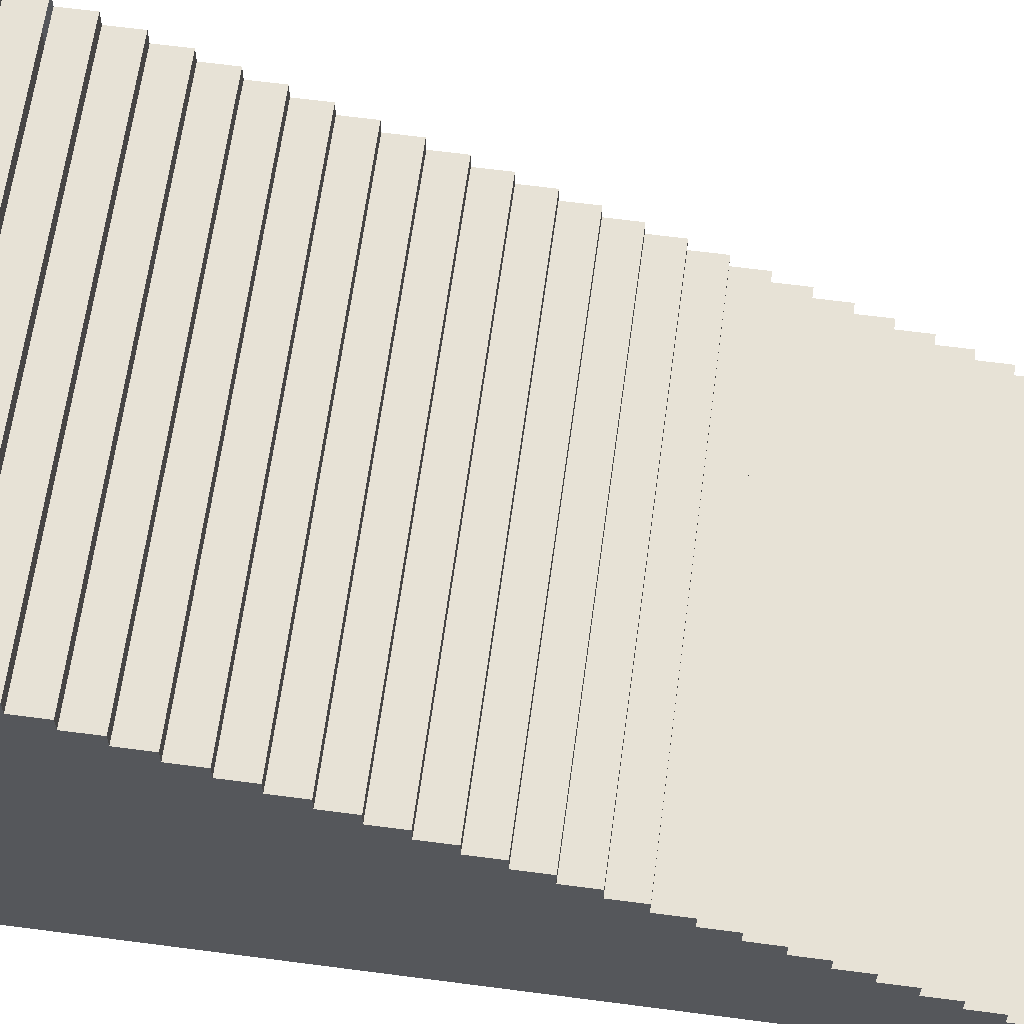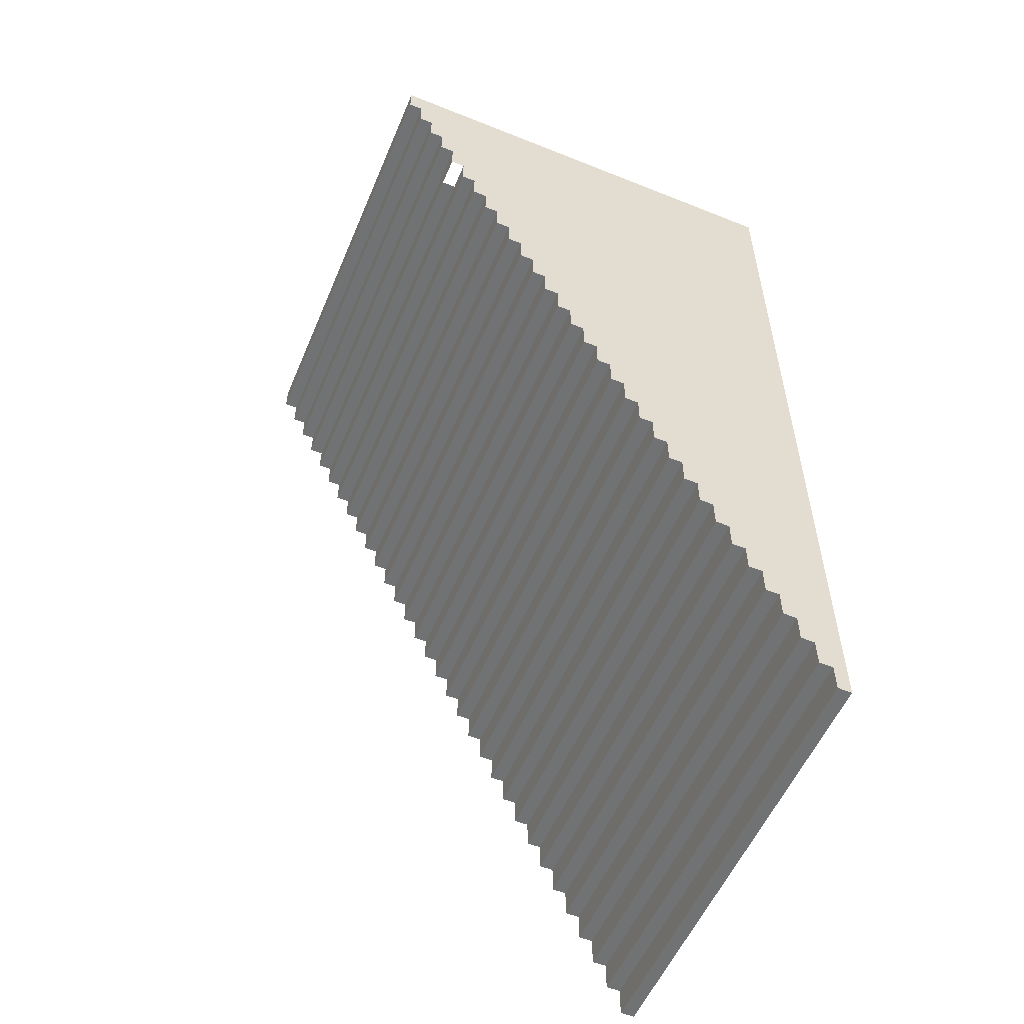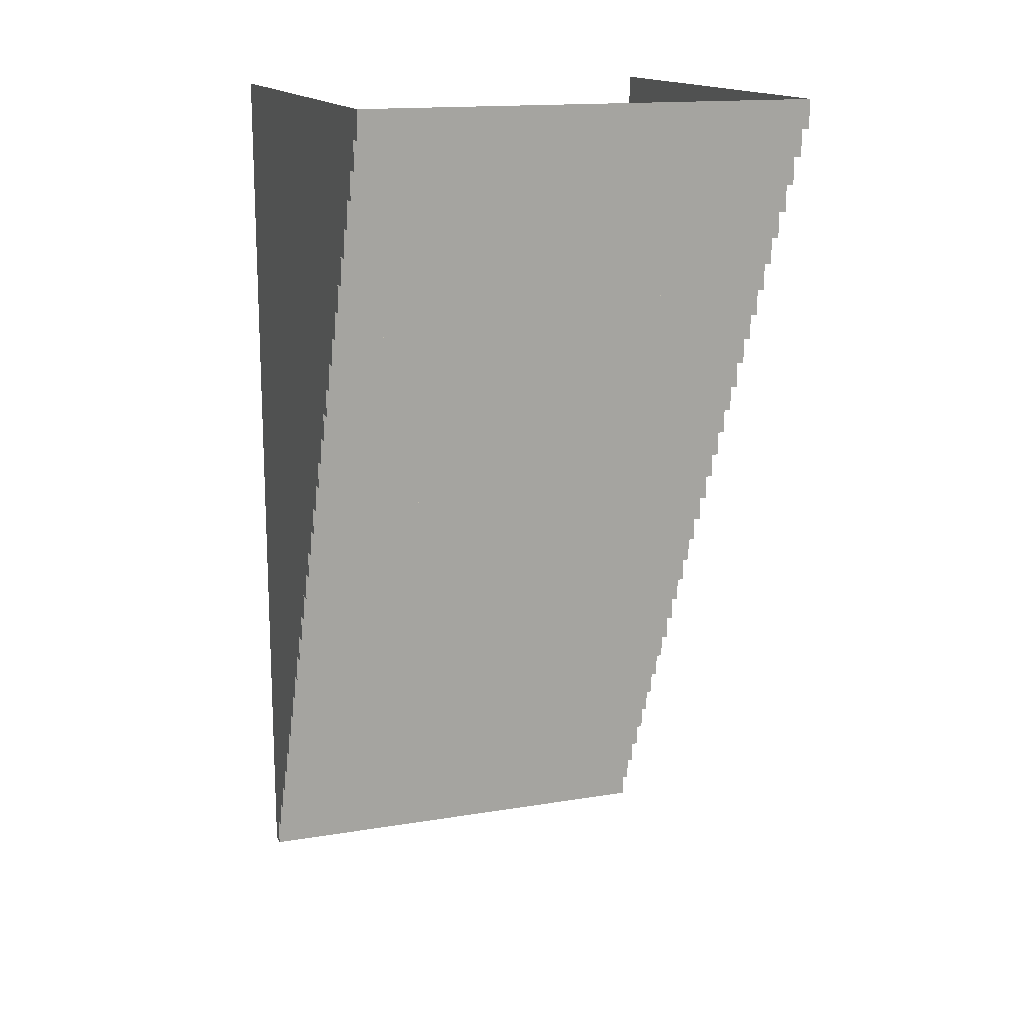
<metadata>
{"format":"obj","ext":"obj","renderer":"f3d","projection":"perspective","resolution":1024,"background":"white","views":[{"elev":63.0,"azim":97.6,"up":"+Y"},{"elev":-55.4,"azim":-112.8,"up":"+Z"},{"elev":15.4,"azim":160.7,"up":"+Z"}]}
</metadata>
<code>
g pb_Mesh203840
v 8 0 0
v 8 0 0.5
v 8 0.25 0
v 8 0.25 0.5
v 8 0 1
v 8 0.5 1
v 8 0.5 0.5
v 8 0 1.5
v 8 0.75 1.5
v 8 0.75 1
v 8 0 2
v 8 1 2
v 8 1 1.5
v 8 0 2.5
v 8 1.25 2.5
v 8 1.25 2
v 8 0 3
v 8 1.5 3
v 8 1.5 2.5
v 8 0 3.5
v 8 1.75 3.5
v 8 1.75 3
v 8 0 4
v 8 2 4
v 8 2 3.5
v 8 0 4.5
v 8 2.25 4.5
v 8 2.25 4
v 8 0 5
v 8 2.5 5
v 8 2.5 4.5
v 8 0 5.5
v 8 2.75 5.5
v 8 2.75 5
v 8 0 6
v 8 3 6
v 8 3 5.5
v 8 0 6.5
v 8 3.25 6.5
v 8 3.25 6
v 8 0 7
v 8 3.5 7
v 8 3.5 6.5
v 8 0 7.5
v 8 3.75 7.5
v 8 3.75 7
v 8 0 8
v 8 4 8
v 8 4 7.5
v 8 0 8.5
v 8 4.25 8.5
v 8 4.25 8
v 8 0 9
v 8 4.5 9
v 8 4.5 8.5
v 8 0 9.5
v 8 4.75 9.5
v 8 4.75 9
v 8 0 10
v 8 5 10
v 8 5 9.5
v 8 0 10.5
v 8 5.25 10.5
v 8 5.25 10
v 8 0 11
v 8 5.5 11
v 8 5.5 10.5
v 8 0 11.5
v 8 5.75 11.5
v 8 5.75 11
v 8 0 12
v 8 6 12
v 8 6 11.5
v 8 0 12.5
v 8 6.25 12.5
v 8 6.25 12
v 8 0 13
v 8 6.5 13
v 8 6.5 12.5
v 8 0 13.5
v 8 6.75 13.5
v 8 6.75 13
v 8 0 14
v 8 7 14
v 8 7 13.5
v 8 0 14.5
v 8 7.25 14.5
v 8 7.25 14
v 8 0 15
v 8 7.5 15
v 8 7.5 14.5
v 8 0 15.5
v 8 7.75 15.5
v 8 7.75 15
v 8 0 16
v 8 8 16
v 8 8 15.5
v 0 0.25 0
v 0 0 0.5
v 0 0 0
v 0 0.25 0.5
v 0 0 1
v 0 0.5 1
v 0 0.5 0.5
v 0 0 1.5
v 0 0.75 1.5
v 0 0.75 1
v 0 0 2
v 0 1 2
v 0 1 1.5
v 0 0 2.5
v 0 1.25 2.5
v 0 1.25 2
v 0 0 3
v 0 1.5 3
v 0 1.5 2.5
v 0 0 3.5
v 0 1.75 3.5
v 0 1.75 3
v 0 0 4
v 0 2 4
v 0 2 3.5
v 0 0 4.5
v 0 2.25 4.5
v 0 2.25 4
v 0 0 5
v 0 2.5 5
v 0 2.5 4.5
v 0 0 5.5
v 0 2.75 5.5
v 0 2.75 5
v 0 0 6
v 0 3 6
v 0 3 5.5
v 0 0 6.5
v 0 3.25 6.5
v 0 3.25 6
v 0 0 7
v 0 3.5 7
v 0 3.5 6.5
v 0 0 7.5
v 0 3.75 7.5
v 0 3.75 7
v 0 0 8
v 0 4 8
v 0 4 7.5
v 0 0 8.5
v 0 4.25 8.5
v 0 4.25 8
v 0 0 9
v 0 4.5 9
v 0 4.5 8.5
v 0 0 9.5
v 0 4.75 9.5
v 0 4.75 9
v 0 0 10
v 0 5 10
v 0 5 9.5
v 0 0 10.5
v 0 5.25 10.5
v 0 5.25 10
v 0 0 11
v 0 5.5 11
v 0 5.5 10.5
v 0 0 11.5
v 0 5.75 11.5
v 0 5.75 11
v 0 0 12
v 0 6 12
v 0 6 11.5
v 0 0 12.5
v 0 6.25 12.5
v 0 6.25 12
v 0 0 13
v 0 6.5 13
v 0 6.5 12.5
v 0 0 13.5
v 0 6.75 13.5
v 0 6.75 13
v 0 0 14
v 0 7 14
v 0 7 13.5
v 0 0 14.5
v 0 7.25 14.5
v 0 7.25 14
v 0 0 15
v 0 7.5 15
v 0 7.5 14.5
v 0 0 15.5
v 0 7.75 15.5
v 0 7.75 15
v 0 0 16
v 0 8 16
v 0 8 15.5
v 0 0.25 0
v 4 0 0
v 4 0.25 0
v 0 0 0
v 8 0 0
v 8 0.25 0
v 0 0.25 0
v 4 0.25 0
v 4 0.25 0.5
v 0 0.25 0.5
v 8 0.25 0
v 8 0.25 0.5
v 0 0.5 0.5
v 4 0.25 0.5
v 4 0.5 0.5
v 0 0.25 0.5
v 8 0.25 0.5
v 8 0.5 0.5
v 0 0.5 0.5
v 4 0.5 0.5
v 4 0.5 1
v 0 0.5 1
v 8 0.5 0.5
v 8 0.5 1
v 0 0.75 1
v 4 0.5 1
v 4 0.75 1
v 0 0.5 1
v 8 0.5 1
v 8 0.75 1
v 0 0.75 1
v 4 0.75 1
v 4 0.75 1.5
v 0 0.75 1.5
v 8 0.75 1
v 8 0.75 1.5
v 0 1 1.5
v 4 0.75 1.5
v 4 1 1.5
v 0 0.75 1.5
v 8 0.75 1.5
v 8 1 1.5
v 0 1 1.5
v 4 1 1.5
v 4 1 2
v 0 1 2
v 8 1 1.5
v 8 1 2
v 0 1.25 2
v 4 1 2
v 4 1.25 2
v 0 1 2
v 8 1 2
v 8 1.25 2
v 0 1.25 2
v 4 1.25 2
v 4 1.25 2.5
v 0 1.25 2.5
v 8 1.25 2
v 8 1.25 2.5
v 0 1.5 2.5
v 4 1.25 2.5
v 4 1.5 2.5
v 0 1.25 2.5
v 8 1.25 2.5
v 8 1.5 2.5
v 0 1.5 2.5
v 4 1.5 2.5
v 4 1.5 3
v 0 1.5 3
v 8 1.5 2.5
v 8 1.5 3
v 0 1.75 3
v 4 1.5 3
v 4 1.75 3
v 0 1.5 3
v 8 1.5 3
v 8 1.75 3
v 0 1.75 3
v 4 1.75 3
v 4 1.75 3.5
v 0 1.75 3.5
v 8 1.75 3
v 8 1.75 3.5
v 0 2 3.5
v 4 1.75 3.5
v 4 2 3.5
v 0 1.75 3.5
v 8 1.75 3.5
v 8 2 3.5
v 0 2 3.5
v 4 2 3.5
v 4 2 4
v 0 2 4
v 8 2 3.5
v 8 2 4
v 0 2.25 4
v 4 2 4
v 4 2.25 4
v 0 2 4
v 8 2 4
v 8 2.25 4
v 0 2.25 4
v 4 2.25 4
v 4 2.25 4.5
v 0 2.25 4.5
v 8 2.25 4
v 8 2.25 4.5
v 0 2.5 4.5
v 4 2.25 4.5
v 4 2.5 4.5
v 0 2.25 4.5
v 8 2.25 4.5
v 8 2.5 4.5
v 0 2.5 4.5
v 4 2.5 4.5
v 4 2.5 5
v 0 2.5 5
v 8 2.5 4.5
v 8 2.5 5
v 0 2.75 5
v 4 2.5 5
v 4 2.75 5
v 0 2.5 5
v 8 2.5 5
v 8 2.75 5
v 0 2.75 5
v 4 2.75 5
v 4 2.75 5.5
v 0 2.75 5.5
v 8 2.75 5
v 8 2.75 5.5
v 0 3 5.5
v 4 2.75 5.5
v 4 3 5.5
v 0 2.75 5.5
v 8 2.75 5.5
v 8 3 5.5
v 0 3 5.5
v 4 3 5.5
v 4 3 6
v 0 3 6
v 8 3 5.5
v 8 3 6
v 0 3.25 6
v 4 3 6
v 4 3.25 6
v 0 3 6
v 8 3 6
v 8 3.25 6
v 0 3.25 6
v 4 3.25 6
v 4 3.25 6.5
v 0 3.25 6.5
v 8 3.25 6
v 8 3.25 6.5
v 0 3.5 6.5
v 4 3.25 6.5
v 4 3.5 6.5
v 0 3.25 6.5
v 8 3.25 6.5
v 8 3.5 6.5
v 0 3.5 6.5
v 4 3.5 6.5
v 4 3.5 7
v 0 3.5 7
v 8 3.5 6.5
v 8 3.5 7
v 0 3.75 7
v 4 3.5 7
v 4 3.75 7
v 0 3.5 7
v 8 3.5 7
v 8 3.75 7
v 0 3.75 7
v 4 3.75 7
v 4 3.75 7.5
v 0 3.75 7.5
v 8 3.75 7
v 8 3.75 7.5
v 0 4 7.5
v 4 3.75 7.5
v 4 4 7.5
v 0 3.75 7.5
v 8 3.75 7.5
v 8 4 7.5
v 0 4 7.5
v 4 4 7.5
v 4 4 8
v 0 4 8
v 8 4 7.5
v 8 4 8
v 0 4.25 8
v 4 4 8
v 4 4.25 8
v 0 4 8
v 8 4 8
v 8 4.25 8
v 0 4.25 8
v 4 4.25 8
v 4 4.25 8.5
v 0 4.25 8.5
v 8 4.25 8
v 8 4.25 8.5
v 0 4.5 8.5
v 4 4.25 8.5
v 4 4.5 8.5
v 0 4.25 8.5
v 8 4.25 8.5
v 8 4.5 8.5
v 0 4.5 8.5
v 4 4.5 8.5
v 4 4.5 9
v 0 4.5 9
v 8 4.5 8.5
v 8 4.5 9
v 0 4.75 9
v 4 4.5 9
v 4 4.75 9
v 0 4.5 9
v 8 4.5 9
v 8 4.75 9
v 0 4.75 9
v 4 4.75 9
v 4 4.75 9.5
v 0 4.75 9.5
v 8 4.75 9
v 8 4.75 9.5
v 0 5 9.5
v 4 4.75 9.5
v 4 5 9.5
v 0 4.75 9.5
v 8 4.75 9.5
v 8 5 9.5
v 0 5 9.5
v 4 5 9.5
v 4 5 10
v 0 5 10
v 8 5 9.5
v 8 5 10
v 0 5.25 10
v 4 5 10
v 4 5.25 10
v 0 5 10
v 8 5 10
v 8 5.25 10
v 0 5.25 10
v 4 5.25 10
v 4 5.25 10.5
v 0 5.25 10.5
v 8 5.25 10
v 8 5.25 10.5
v 0 5.5 10.5
v 4 5.25 10.5
v 4 5.5 10.5
v 0 5.25 10.5
v 8 5.25 10.5
v 8 5.5 10.5
v 0 5.5 10.5
v 4 5.5 10.5
v 4 5.5 11
v 0 5.5 11
v 8 5.5 10.5
v 8 5.5 11
v 0 5.75 11
v 4 5.5 11
v 4 5.75 11
v 0 5.5 11
v 8 5.5 11
v 8 5.75 11
v 0 5.75 11
v 4 5.75 11
v 4 5.75 11.5
v 0 5.75 11.5
v 8 5.75 11
v 8 5.75 11.5
v 0 6 11.5
v 4 5.75 11.5
v 4 6 11.5
v 0 5.75 11.5
v 8 5.75 11.5
v 8 6 11.5
v 0 6 11.5
v 4 6 11.5
v 4 6 12
v 0 6 12
v 8 6 11.5
v 8 6 12
v 0 6.25 12
v 4 6 12
v 4 6.25 12
v 0 6 12
v 8 6 12
v 8 6.25 12
v 0 6.25 12
v 4 6.25 12
v 4 6.25 12.5
v 0 6.25 12.5
v 8 6.25 12
v 8 6.25 12.5
v 0 6.5 12.5
v 4 6.25 12.5
v 4 6.5 12.5
v 0 6.25 12.5
v 8 6.25 12.5
v 8 6.5 12.5
v 0 6.5 12.5
v 4 6.5 12.5
v 4 6.5 13
v 0 6.5 13
v 8 6.5 12.5
v 8 6.5 13
v 0 6.75 13
v 4 6.5 13
v 4 6.75 13
v 0 6.5 13
v 8 6.5 13
v 8 6.75 13
v 4 6.75 13
v 8 6.75 13
v 8 6.75 13.5
v 4 6.75 13.5
v 4 7 13.5
v 8 6.75 13.5
v 8 7 13.5
v 4 6.75 13.5
v 4 7 13.5
v 8 7 13.5
v 8 7 14
v 4 7 14
v 0 7.25 14
v 4 7 14
v 4 7.25 14
v 0 7 14
v 8 7 14
v 8 7.25 14
v 0 7.25 14
v 4 7.25 14
v 4 7.25 14.5
v 0 7.25 14.5
v 8 7.25 14
v 8 7.25 14.5
v 0 7.5 14.5
v 4 7.25 14.5
v 4 7.5 14.5
v 0 7.25 14.5
v 8 7.25 14.5
v 8 7.5 14.5
v 0 7.5 14.5
v 4 7.5 14.5
v 4 7.5 15
v 0 7.5 15
v 8 7.5 14.5
v 8 7.5 15
v 0 7.75 15
v 4 7.5 15
v 4 7.75 15
v 0 7.5 15
v 8 7.5 15
v 8 7.75 15
v 0 7.75 15
v 4 7.75 15
v 4 7.75 15.5
v 0 7.75 15.5
v 8 7.75 15
v 8 7.75 15.5
v 0 8 15.5
v 4 7.75 15.5
v 4 8 15.5
v 0 7.75 15.5
v 8 7.75 15.5
v 8 8 15.5
v 0 8 15.5
v 4 8 15.5
v 4 8 16
v 0 8 16
v 8 8 15.5
v 8 8 16
v 0 6.75 13.5
v 0 6.75 13
v 0.5 6.75 13.5
v 0.5 7 13.5
v 0.5 6.75 13.5
v 0.5 7 13.5
v 0 7 14
v 0 7 13.5
g pb_Mesh203840_0
g pb_Mesh203840_1
f 3 2 1
f 3 4 2
f 4 5 2
f 4 6 5
f 4 7 6
f 6 8 5
f 6 9 8
f 6 10 9
f 9 11 8
f 9 12 11
f 9 13 12
f 12 14 11
f 12 15 14
f 12 16 15
f 15 17 14
f 15 18 17
f 15 19 18
f 18 20 17
f 18 21 20
f 18 22 21
f 21 23 20
f 21 24 23
f 21 25 24
f 24 26 23
f 24 27 26
f 24 28 27
f 27 29 26
f 27 30 29
f 27 31 30
f 30 32 29
f 30 33 32
f 30 34 33
f 33 35 32
f 33 36 35
f 33 37 36
f 36 38 35
f 36 39 38
f 36 40 39
f 39 41 38
f 39 42 41
f 39 43 42
f 42 44 41
f 42 45 44
f 42 46 45
f 45 47 44
f 45 48 47
f 45 49 48
f 48 50 47
f 48 51 50
f 48 52 51
f 51 53 50
f 51 54 53
f 51 55 54
f 54 56 53
f 54 57 56
f 54 58 57
f 57 59 56
f 57 60 59
f 57 61 60
f 60 62 59
f 60 63 62
f 60 64 63
f 63 65 62
f 63 66 65
f 63 67 66
f 66 68 65
f 66 69 68
f 66 70 69
f 69 71 68
f 69 72 71
f 69 73 72
f 72 74 71
f 72 75 74
f 72 76 75
f 75 77 74
f 75 78 77
f 75 79 78
f 78 80 77
f 78 81 80
f 78 82 81
f 81 83 80
f 81 84 83
f 81 85 84
f 84 86 83
f 84 87 86
f 84 88 87
f 87 89 86
f 87 90 89
f 87 91 90
f 90 92 89
f 90 93 92
f 90 94 93
f 93 95 92
f 93 96 95
f 93 97 96
f 100 99 98
f 99 101 98
f 99 102 101
f 102 103 101
f 103 104 101
f 102 105 103
f 105 106 103
f 106 107 103
f 105 108 106
f 108 109 106
f 109 110 106
f 108 111 109
f 111 112 109
f 112 113 109
f 111 114 112
f 114 115 112
f 115 116 112
f 114 117 115
f 117 118 115
f 118 119 115
f 117 120 118
f 120 121 118
f 121 122 118
f 120 123 121
f 123 124 121
f 124 125 121
f 123 126 124
f 126 127 124
f 127 128 124
f 126 129 127
f 129 130 127
f 130 131 127
f 129 132 130
f 132 133 130
f 133 134 130
f 132 135 133
f 135 136 133
f 136 137 133
f 135 138 136
f 138 139 136
f 139 140 136
f 138 141 139
f 141 142 139
f 142 143 139
f 141 144 142
f 144 145 142
f 145 146 142
f 144 147 145
f 147 148 145
f 148 149 145
f 147 150 148
f 150 151 148
f 151 152 148
f 150 153 151
f 153 154 151
f 154 155 151
f 153 156 154
f 156 157 154
f 157 158 154
f 156 159 157
f 159 160 157
f 160 161 157
f 159 162 160
f 162 163 160
f 163 164 160
f 162 165 163
f 165 166 163
f 166 167 163
f 165 168 166
f 168 169 166
f 169 170 166
f 168 171 169
f 171 172 169
f 172 173 169
f 171 174 172
f 174 175 172
f 175 176 172
f 174 177 175
f 177 178 175
f 178 179 175
f 177 180 178
f 180 181 178
f 181 182 178
f 180 183 181
f 183 184 181
f 184 185 181
f 183 186 184
f 186 187 184
f 187 188 184
f 186 189 187
f 189 190 187
f 190 191 187
f 189 192 190
f 192 193 190
f 193 194 190
f 197 196 195
f 196 198 195
f 200 199 197
f 199 196 197
f 203 202 201
f 203 201 204
f 206 205 202
f 206 202 203
f 209 208 207
f 208 210 207
f 212 211 209
f 211 208 209
f 215 214 213
f 215 213 216
f 218 217 214
f 218 214 215
f 221 220 219
f 220 222 219
f 224 223 221
f 223 220 221
f 227 226 225
f 227 225 228
f 230 229 226
f 230 226 227
f 233 232 231
f 232 234 231
f 236 235 233
f 235 232 233
f 239 238 237
f 239 237 240
f 242 241 238
f 242 238 239
f 245 244 243
f 244 246 243
f 248 247 245
f 247 244 245
f 251 250 249
f 251 249 252
f 254 253 250
f 254 250 251
f 257 256 255
f 256 258 255
f 260 259 257
f 259 256 257
f 263 262 261
f 263 261 264
f 266 265 262
f 266 262 263
f 269 268 267
f 268 270 267
f 272 271 269
f 271 268 269
f 275 274 273
f 275 273 276
f 278 277 274
f 278 274 275
f 281 280 279
f 280 282 279
f 284 283 281
f 283 280 281
f 287 286 285
f 287 285 288
f 290 289 286
f 290 286 287
f 293 292 291
f 292 294 291
f 296 295 293
f 295 292 293
f 299 298 297
f 299 297 300
f 302 301 298
f 302 298 299
f 305 304 303
f 304 306 303
f 308 307 305
f 307 304 305
f 311 310 309
f 311 309 312
f 314 313 310
f 314 310 311
f 317 316 315
f 316 318 315
f 320 319 317
f 319 316 317
f 323 322 321
f 323 321 324
f 326 325 322
f 326 322 323
f 329 328 327
f 328 330 327
f 332 331 329
f 331 328 329
f 335 334 333
f 335 333 336
f 338 337 334
f 338 334 335
f 341 340 339
f 340 342 339
f 344 343 341
f 343 340 341
f 347 346 345
f 347 345 348
f 350 349 346
f 350 346 347
f 353 352 351
f 352 354 351
f 356 355 353
f 355 352 353
f 359 358 357
f 359 357 360
f 362 361 358
f 362 358 359
f 365 364 363
f 364 366 363
f 368 367 365
f 367 364 365
f 371 370 369
f 371 369 372
f 374 373 370
f 374 370 371
f 377 376 375
f 376 378 375
f 380 379 377
f 379 376 377
f 383 382 381
f 383 381 384
f 386 385 382
f 386 382 383
f 389 388 387
f 388 390 387
f 392 391 389
f 391 388 389
f 395 394 393
f 395 393 396
f 398 397 394
f 398 394 395
f 401 400 399
f 400 402 399
f 404 403 401
f 403 400 401
f 407 406 405
f 407 405 408
f 410 409 406
f 410 406 407
f 413 412 411
f 412 414 411
f 416 415 413
f 415 412 413
f 419 418 417
f 419 417 420
f 422 421 418
f 422 418 419
f 425 424 423
f 424 426 423
f 428 427 425
f 427 424 425
f 431 430 429
f 431 429 432
f 434 433 430
f 434 430 431
f 437 436 435
f 436 438 435
f 440 439 437
f 439 436 437
f 443 442 441
f 443 441 444
f 446 445 442
f 446 442 443
f 449 448 447
f 448 450 447
f 452 451 449
f 451 448 449
f 455 454 453
f 455 453 456
f 458 457 454
f 458 454 455
f 461 460 459
f 460 462 459
f 464 463 461
f 463 460 461
f 467 466 465
f 467 465 468
f 470 469 466
f 470 466 467
f 473 472 471
f 472 474 471
f 476 475 473
f 475 472 473
f 479 478 477
f 479 477 480
f 482 481 478
f 482 478 479
f 485 484 483
f 484 486 483
f 488 487 485
f 487 484 485
f 491 490 489
f 491 489 492
f 494 493 490
f 494 490 491
f 497 496 495
f 496 498 495
f 500 499 497
f 499 496 497
f 503 502 501
f 503 501 504
f 506 505 502
f 506 502 503
f 509 508 507
f 508 510 507
f 512 511 509
f 511 508 509
f 515 514 513
f 515 513 516
f 519 518 517
f 518 520 517
f 523 522 521
f 523 521 524
f 527 526 525
f 526 528 525
f 530 529 527
f 529 526 527
f 533 532 531
f 533 531 534
f 536 535 532
f 536 532 533
f 539 538 537
f 538 540 537
f 542 541 539
f 541 538 539
f 545 544 543
f 545 543 546
f 548 547 544
f 548 544 545
f 551 550 549
f 550 552 549
f 554 553 551
f 553 550 551
f 557 556 555
f 557 555 558
f 560 559 556
f 560 556 557
f 563 562 561
f 562 564 561
f 566 565 563
f 565 562 563
f 569 568 567
f 569 567 570
f 572 571 568
f 572 568 569
f 575 574 573
f 574 575 513
f 575 516 513
f 517 520 576
f 520 577 576
f 524 521 578
f 578 580 579
f 524 578 579

</code>
